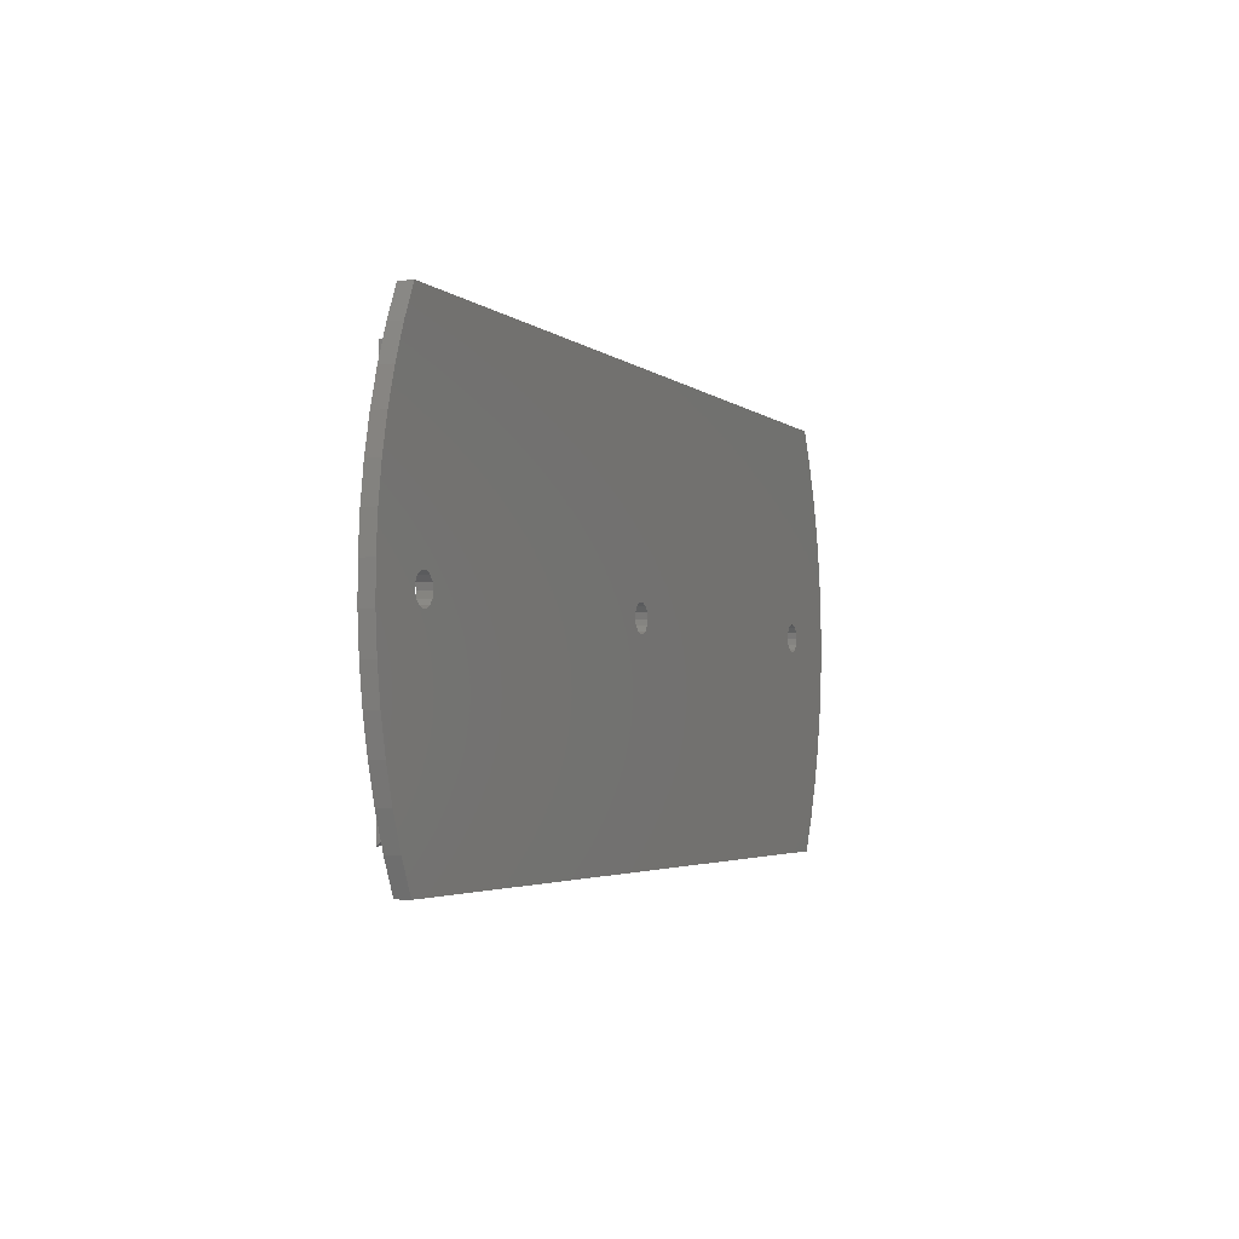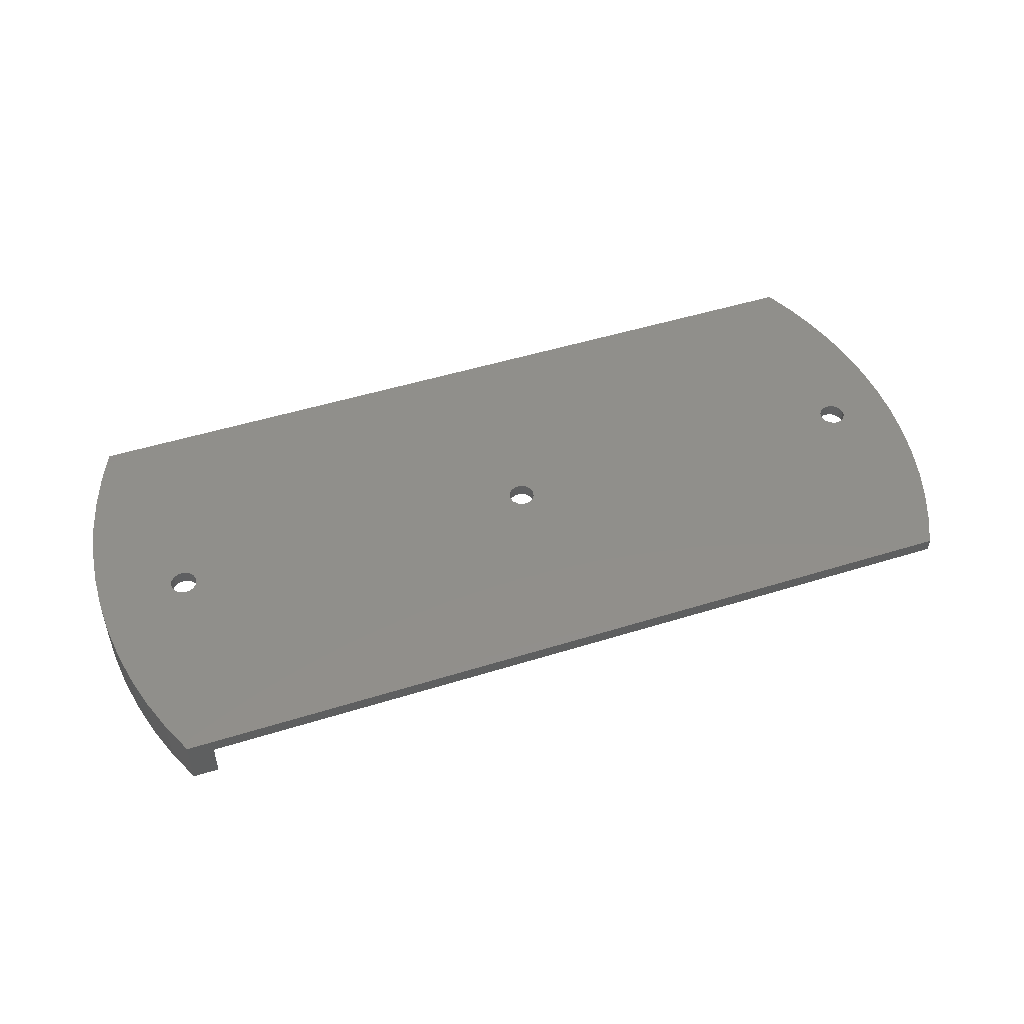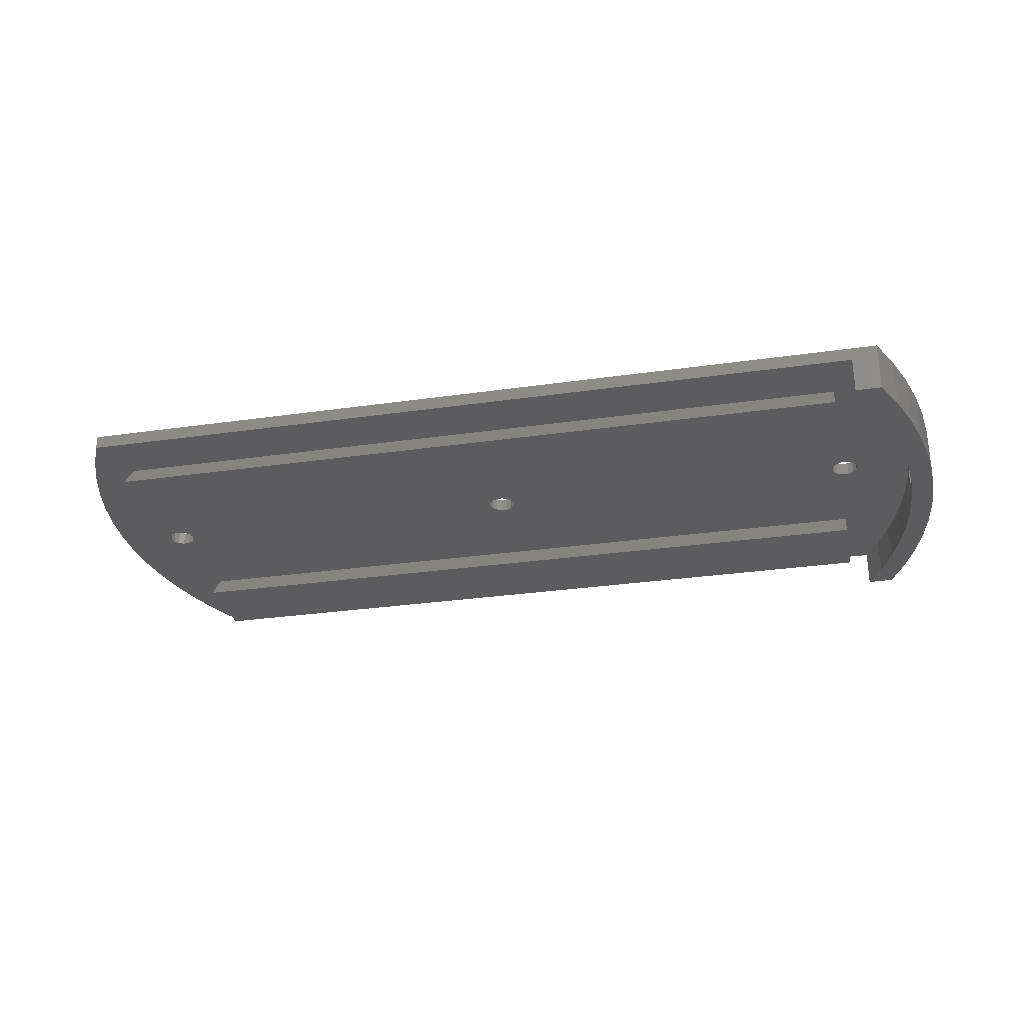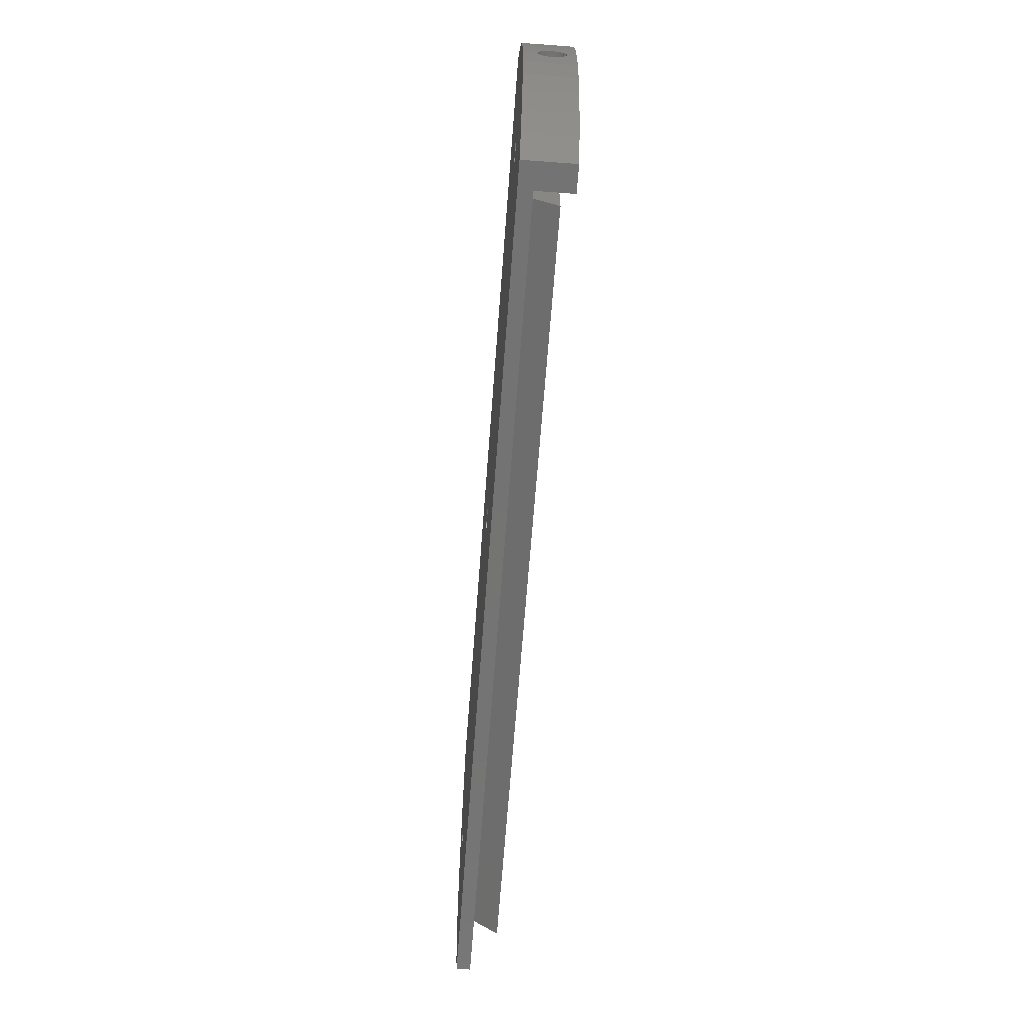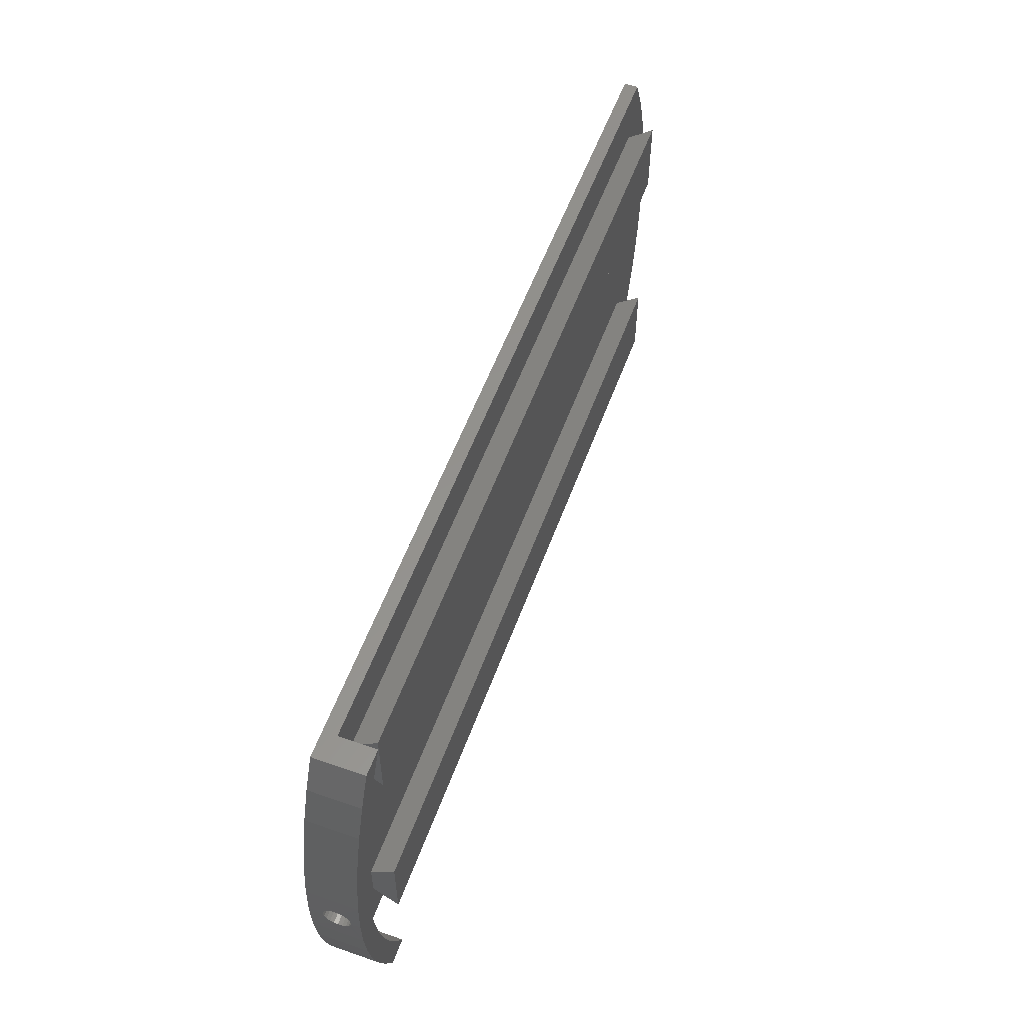
<metadata>
{"format":"stl","ext":"stl","renderer":"f3d","projection":"perspective","resolution":1024,"background":"white","views":[{"elev":-3.2,"azim":-66.8,"up":"+Y"},{"elev":49.0,"azim":160.9,"up":"+Z"},{"elev":-29.5,"azim":12.0,"up":"+Z"},{"elev":-65.8,"azim":85.7,"up":"+Y"},{"elev":56.3,"azim":110.0,"up":"+Y"}]}
</metadata>
<code>
# stl→obj: 232 verts, 476 faces
v 42 17.24 0
v 42.17 1.462 0
v 42 12.71 0
v 43.44 -1.173 0
v 43.85 -0.6508 0
v 49.88 -3.446 0
v -42 12.71 0
v 0.3338 1.462 0
v -0.3338 1.462 0
v -42.17 1.462 0
v 42 -12.71 0
v -42 -12.71 2.442e-15
v -0.3338 -1.462 0
v 0.3338 -1.462 0
v 42.17 -1.462 0
v 42 -17.24 -4.441e-15
v -44.28 -23.22 0
v -49.97 -1.857 0
v -42.83 -1.462 0
v -42.17 -1.462 0
v -42 -17.24 0
v 44.28 -23.22 0
v 42.83 -1.462 0
v 49.52 -6.876 0
v 48.93 -10.27 0
v 48.11 -13.62 0
v 47.06 -16.91 0
v 45.78 -20.11 0
v 42.83 1.462 0
v 44.28 23.22 0
v 45.78 20.11 0
v 47.06 16.91 0
v 48.11 13.62 0
v 48.93 10.27 0
v 49.52 6.876 0
v 49.88 3.446 0
v 50 -1.225e-14 0
v -45.88 -19.86 0
v -47.23 -16.4 0
v -48.32 -12.85 0
v -49.14 -9.232 0
v -49.69 -5.56 0
v -49.97 1.857 0
v -49.69 5.56 0
v -49.14 9.232 0
v -48.32 12.85 0
v -47.23 16.4 0
v -45.88 19.86 0
v -44.28 23.22 0
v -43.44 1.173 0
v -43.85 0.6508 0
v -44 1.837e-16 0
v -43.85 -0.6508 0
v -43.44 -1.173 0
v 44 0 0
v 43.85 0.6508 0
v 43.44 1.173 0
v -42 17.24 0
v -42.83 1.462 0
v -41.56 -1.173 0
v -0.9352 -1.173 0
v -41.15 -0.6508 0
v -1.351 -0.6508 0
v -41 0 0
v -1.5 1.837e-16 0
v -41.15 0.6508 0
v -1.351 0.6508 0
v -41.56 1.173 0
v -0.9352 1.173 0
v 41 1.837e-16 0
v 1.351 0.6508 0
v 41.15 0.6508 0
v 0.9352 1.173 0
v 41.56 1.173 0
v 1.5 0 0
v 41.15 -0.6508 0
v 1.351 -0.6508 0
v 41.56 -1.173 0
v 0.9352 -1.173 0
v 48.32 12.85 -4
v 47.23 16.4 -4
v 49.14 9.232 -4
v 49.69 5.56 -4
v 49.69 -5.56 -4
v 49.14 -9.232 -4
v 48.32 -12.85 -4
v 47.23 -16.4 -4
v 49.97 1.857 -4
v 49.98 1.401 -2.035
v 49.98 1.5 -1.5
v 49.98 1.429 -1.043
v 49.98 1.227 -0.6379
v 49.99 0.893 -0.2948
v 50 0.4673 -0.07464
v 49.97 -1.857 -4
v 49.98 -1.5 -1.5
v 49.98 -1.444 -1.907
v 49.98 -1.279 -2.283
v 49.99 -0.9687 -2.645
v 50 -0.5598 -2.892
v 50 -0.09221 -2.997
v 50 0.3848 -2.95
v 49.99 0.8224 -2.754
v 49.99 1.176 -2.431
v 50 -0.4673 -0.07464
v 49.99 -0.893 -0.2948
v 49.98 -1.227 -0.6379
v 49.98 -1.43 -1.048
v 45.88 19.86 -4
v 44.28 23.22 -4
v 45.88 -19.86 -4
v 44.28 -23.22 -4
v 52.49 0.8621 -0.2725
v 52.49 1.205 -0.6071
v 52.5 -1.286e-14 1.5
v 52.5 0.4309 -0.06322
v 52.5 -0.04432 -0.0006549
v 52.5 8.218e-14 -4
v 52.48 1.256 -2.32
v 52.49 0.9331 -2.674
v 52.5 0.515 -2.909
v 52.5 0.04432 -2.999
v 52.5 -0.4309 -2.937
v 52.35 -4.004 -4
v 52.35 4.004 -4
v 52.35 4.004 -1.5
v 52.48 1.5 -1.5
v 52.48 1.438 -1.928
v 52.49 -0.8621 -2.728
v 52.49 -1.205 -2.393
v 52.48 -1.424 -1.97
v 52.48 -1.5 -1.5
v 52.35 -4.004 -1.5
v 52.35 4.004 1.5
v 52.48 1.424 -1.03
v 52.35 -4.004 1.5
v 52.48 -1.438 -1.072
v 52.48 -1.256 -0.6798
v 52.49 -0.9331 -0.3256
v 52.5 -0.515 -0.09118
v 51.89 7.985 1.5
v 51.89 7.985 -1.5
v 51.13 11.92 1.5
v 51.13 11.92 -1.5
v 50.07 15.78 1.5
v 50.07 15.78 -1.5
v 48.72 19.56 1.5
v 48.72 19.56 -1.5
v 47.09 23.22 1.5
v 47.09 23.22 -4
v 47.09 -23.22 1.5
v 47.09 -23.22 -4
v 48.72 -19.56 -1.5
v 48.72 -19.56 -4
v 50.07 -15.78 -1.5
v 50.07 -15.78 -4
v 51.13 -11.92 -1.5
v 51.13 -11.92 -4
v 51.89 -7.985 -1.5
v 51.89 -7.985 -4
v 51.89 7.985 -4
v 51.13 11.92 -4
v 50.07 15.78 -4
v 48.72 19.56 -4
v 51.89 -7.985 1.5
v 51.13 -11.92 1.5
v 50.07 -15.78 1.5
v 48.72 -19.56 1.5
v -44.28 -23.22 1.5
v -45.88 -19.86 1.5
v -47.23 -16.4 1.5
v -48.32 -12.85 1.5
v -49.14 -9.232 1.5
v -49.69 -5.56 1.5
v -49.97 -1.857 1.5
v -49.97 1.857 1.5
v -49.69 5.56 1.5
v -49.14 9.232 1.5
v -48.32 12.85 1.5
v -47.23 16.4 1.5
v -45.88 19.86 1.5
v -44.28 23.22 1.5
v -43.44 1.173 1.5
v -42.83 1.462 1.5
v 43.85 -0.6508 1.5
v 43.44 -1.173 1.5
v 42.83 -1.462 1.5
v 42.17 -1.462 1.5
v 0.3338 -1.462 1.5
v -0.3338 -1.462 1.5
v -42.17 -1.462 1.5
v -42.83 -1.462 1.5
v -42.17 1.462 1.5
v -0.3338 1.462 1.5
v 0.3338 1.462 1.5
v 42.17 1.462 1.5
v 42.83 1.462 1.5
v -43.44 -1.173 1.5
v -43.85 -0.6508 1.5
v -44 1.837e-16 1.5
v -43.85 0.6508 1.5
v 43.44 1.173 1.5
v 43.85 0.6508 1.5
v 44 0 1.5
v -0.9352 1.173 1.5
v -41.56 1.173 1.5
v -1.351 0.6508 1.5
v -41.15 0.6508 1.5
v -1.5 1.837e-16 1.5
v -41 0 1.5
v -1.351 -0.6508 1.5
v -41.15 -0.6508 1.5
v -0.9352 -1.173 1.5
v -41.56 -1.173 1.5
v 41.56 1.173 1.5
v 0.9352 1.173 1.5
v 41.15 0.6508 1.5
v 1.351 0.6508 1.5
v 41 1.837e-16 1.5
v 1.5 0 1.5
v 41.15 -0.6508 1.5
v 1.351 -0.6508 1.5
v 41.56 -1.173 1.5
v 0.9352 -1.173 1.5
v 42 10.53 -2.8
v 42 19.43 -2.8
v -42 10.53 -2.8
v -42 19.43 -2.8
v 42 -19.43 -2.8
v 42 -10.53 -2.8
v -42 -19.43 -2.8
v -42 -10.53 -2.8
f 1 2 3
f 4 5 6
f 7 3 2
f 7 2 8
f 7 8 9
f 7 9 10
f 11 12 13
f 11 13 14
f 11 14 15
f 11 15 16
f 17 18 19
f 17 19 20
f 17 20 12
f 17 12 21
f 17 21 16
f 17 16 22
f 23 4 6
f 23 6 24
f 23 24 25
f 23 25 26
f 23 26 27
f 23 27 28
f 23 28 22
f 23 22 16
f 23 16 15
f 29 2 1
f 29 1 30
f 29 30 31
f 29 31 32
f 29 32 33
f 29 33 34
f 29 34 35
f 29 35 36
f 29 36 37
f 18 17 38
f 18 38 39
f 18 39 40
f 18 40 41
f 18 41 42
f 43 44 45
f 43 45 46
f 43 46 47
f 43 47 48
f 43 48 49
f 18 43 50
f 18 50 51
f 18 51 52
f 18 52 53
f 18 53 54
f 18 54 19
f 37 6 5
f 37 5 55
f 37 55 56
f 37 56 57
f 37 57 29
f 30 1 49
f 49 1 58
f 50 43 59
f 59 43 49
f 59 49 10
f 10 49 58
f 10 58 7
f 12 20 13
f 13 20 60
f 13 60 61
f 61 60 62
f 61 62 63
f 63 62 64
f 63 64 65
f 65 64 66
f 65 66 67
f 67 66 68
f 67 68 69
f 69 68 10
f 69 10 9
f 70 71 72
f 72 71 73
f 72 73 74
f 74 73 8
f 74 8 2
f 71 70 75
f 75 70 76
f 75 76 77
f 77 76 78
f 77 78 79
f 79 78 15
f 79 15 14
f 80 33 81
f 34 33 80
f 82 34 80
f 35 34 82
f 83 35 82
f 84 24 6
f 24 84 85
f 85 25 24
f 25 85 86
f 86 26 25
f 26 86 87
f 36 35 83
f 36 83 88
f 36 88 89
f 36 89 90
f 36 90 91
f 36 91 92
f 36 92 93
f 36 93 94
f 36 94 37
f 95 84 6
f 95 6 96
f 95 96 97
f 95 97 98
f 95 98 99
f 95 99 100
f 95 100 101
f 95 101 102
f 95 102 103
f 88 95 103
f 88 103 104
f 88 104 89
f 6 37 105
f 6 105 106
f 6 106 107
f 6 107 108
f 6 108 96
f 33 32 81
f 81 32 31
f 81 31 109
f 109 31 30
f 109 30 110
f 26 87 27
f 27 87 111
f 27 111 28
f 28 111 112
f 28 112 22
f 113 114 115
f 116 113 115
f 116 115 117
f 118 119 120
f 118 120 121
f 118 121 122
f 118 122 123
f 118 123 124
f 125 126 127
f 125 127 128
f 125 128 119
f 125 119 118
f 124 123 129
f 124 129 130
f 124 130 131
f 124 131 132
f 124 132 133
f 134 115 114
f 134 114 135
f 134 135 127
f 134 127 126
f 136 133 132
f 136 132 137
f 136 137 138
f 136 138 139
f 136 139 140
f 136 140 117
f 136 117 115
f 134 126 141
f 141 126 142
f 141 142 143
f 143 142 144
f 143 144 145
f 145 144 146
f 145 146 147
f 147 146 148
f 147 148 149
f 149 148 150
f 151 152 153
f 153 152 154
f 153 154 155
f 155 154 156
f 155 156 157
f 157 156 158
f 157 158 159
f 159 158 160
f 159 160 133
f 133 160 124
f 126 125 142
f 142 125 161
f 142 161 144
f 144 161 162
f 144 162 146
f 146 162 163
f 146 163 148
f 148 163 164
f 148 164 150
f 133 136 159
f 159 136 165
f 159 165 157
f 157 165 166
f 157 166 155
f 155 166 167
f 155 167 153
f 153 167 168
f 153 168 151
f 37 140 105
f 105 140 139
f 105 139 106
f 106 139 138
f 106 138 107
f 107 138 137
f 107 137 108
f 108 137 132
f 108 132 96
f 140 37 117
f 117 37 94
f 117 94 116
f 116 94 93
f 116 93 113
f 113 93 92
f 113 92 114
f 114 92 91
f 114 91 135
f 135 91 90
f 135 90 127
f 101 121 102
f 102 121 120
f 102 120 103
f 103 120 119
f 103 119 104
f 104 119 128
f 104 128 89
f 89 128 127
f 89 127 90
f 121 101 122
f 122 101 100
f 122 100 123
f 123 100 99
f 123 99 129
f 129 99 98
f 129 98 130
f 130 98 97
f 130 97 131
f 131 97 96
f 131 96 132
f 17 169 38
f 38 169 170
f 38 170 39
f 39 170 171
f 39 171 40
f 40 171 172
f 40 172 41
f 41 172 173
f 41 173 42
f 42 173 174
f 42 174 18
f 18 174 175
f 18 175 43
f 43 175 176
f 43 176 44
f 44 176 177
f 44 177 45
f 45 177 178
f 45 178 46
f 46 178 179
f 46 179 47
f 47 179 180
f 47 180 48
f 48 180 181
f 48 181 49
f 49 181 182
f 169 17 151
f 151 17 22
f 151 22 152
f 152 22 112
f 182 149 49
f 49 149 30
f 149 150 30
f 30 150 110
f 183 184 176
f 136 185 186
f 169 151 187
f 169 187 188
f 169 188 189
f 169 189 190
f 169 190 191
f 169 191 192
f 169 192 175
f 182 176 184
f 182 184 193
f 182 193 194
f 182 194 195
f 182 195 196
f 182 196 197
f 182 197 149
f 187 151 168
f 187 168 167
f 187 167 166
f 187 166 165
f 187 165 136
f 187 136 186
f 197 115 134
f 197 134 141
f 197 141 143
f 197 143 145
f 197 145 147
f 197 147 149
f 175 174 173
f 175 173 172
f 175 172 171
f 175 171 170
f 175 170 169
f 176 182 181
f 176 181 180
f 176 180 179
f 176 179 178
f 176 178 177
f 175 192 198
f 175 198 199
f 175 199 200
f 175 200 201
f 175 201 183
f 175 183 176
f 115 197 202
f 115 202 203
f 115 203 204
f 115 204 185
f 115 185 136
f 194 193 205
f 205 193 206
f 205 206 207
f 207 206 208
f 207 208 209
f 209 208 210
f 209 210 211
f 211 210 212
f 211 212 213
f 213 212 214
f 213 214 190
f 190 214 191
f 196 195 215
f 215 195 216
f 215 216 217
f 217 216 218
f 217 218 219
f 219 218 220
f 219 220 221
f 221 220 222
f 221 222 223
f 223 222 224
f 223 224 188
f 188 224 189
f 84 95 124
f 124 95 88
f 124 88 118
f 118 88 83
f 118 83 125
f 125 83 82
f 125 82 161
f 161 82 80
f 161 80 162
f 162 80 81
f 162 81 163
f 163 81 109
f 163 109 164
f 164 109 110
f 164 110 150
f 158 85 160
f 160 85 84
f 160 84 124
f 85 158 86
f 86 158 156
f 86 156 87
f 87 156 154
f 87 154 111
f 111 154 152
f 111 152 112
f 225 226 3
f 3 226 1
f 227 7 228
f 228 7 58
f 58 1 228
f 228 1 226
f 7 227 3
f 3 227 225
f 229 230 16
f 16 230 11
f 231 21 232
f 232 21 12
f 12 11 232
f 232 11 230
f 21 231 16
f 16 231 229
f 227 228 225
f 225 228 226
f 231 232 229
f 229 232 230
f 2 215 74
f 74 215 217
f 74 217 72
f 72 217 219
f 72 219 70
f 215 2 196
f 196 2 29
f 196 29 197
f 197 29 57
f 197 57 202
f 202 57 56
f 202 56 203
f 203 56 55
f 203 55 204
f 23 186 4
f 4 186 185
f 4 185 5
f 5 185 204
f 5 204 55
f 186 23 187
f 187 23 15
f 187 15 188
f 188 15 78
f 188 78 223
f 223 78 76
f 223 76 221
f 221 76 70
f 221 70 219
f 59 183 50
f 50 183 201
f 50 201 51
f 51 201 200
f 51 200 52
f 183 59 184
f 184 59 10
f 184 10 193
f 193 10 68
f 193 68 206
f 206 68 66
f 206 66 208
f 208 66 64
f 208 64 210
f 20 214 60
f 60 214 212
f 60 212 62
f 62 212 210
f 62 210 64
f 214 20 191
f 191 20 19
f 191 19 192
f 192 19 54
f 192 54 198
f 198 54 53
f 198 53 199
f 199 53 52
f 199 52 200
f 9 205 69
f 69 205 207
f 69 207 67
f 67 207 209
f 67 209 65
f 205 9 194
f 194 9 8
f 194 8 195
f 195 8 73
f 195 73 216
f 216 73 71
f 216 71 218
f 218 71 75
f 218 75 220
f 14 224 79
f 79 224 222
f 79 222 77
f 77 222 220
f 77 220 75
f 224 14 189
f 189 14 13
f 189 13 190
f 190 13 61
f 190 61 213
f 213 61 63
f 213 63 211
f 211 63 65
f 211 65 209

</code>
